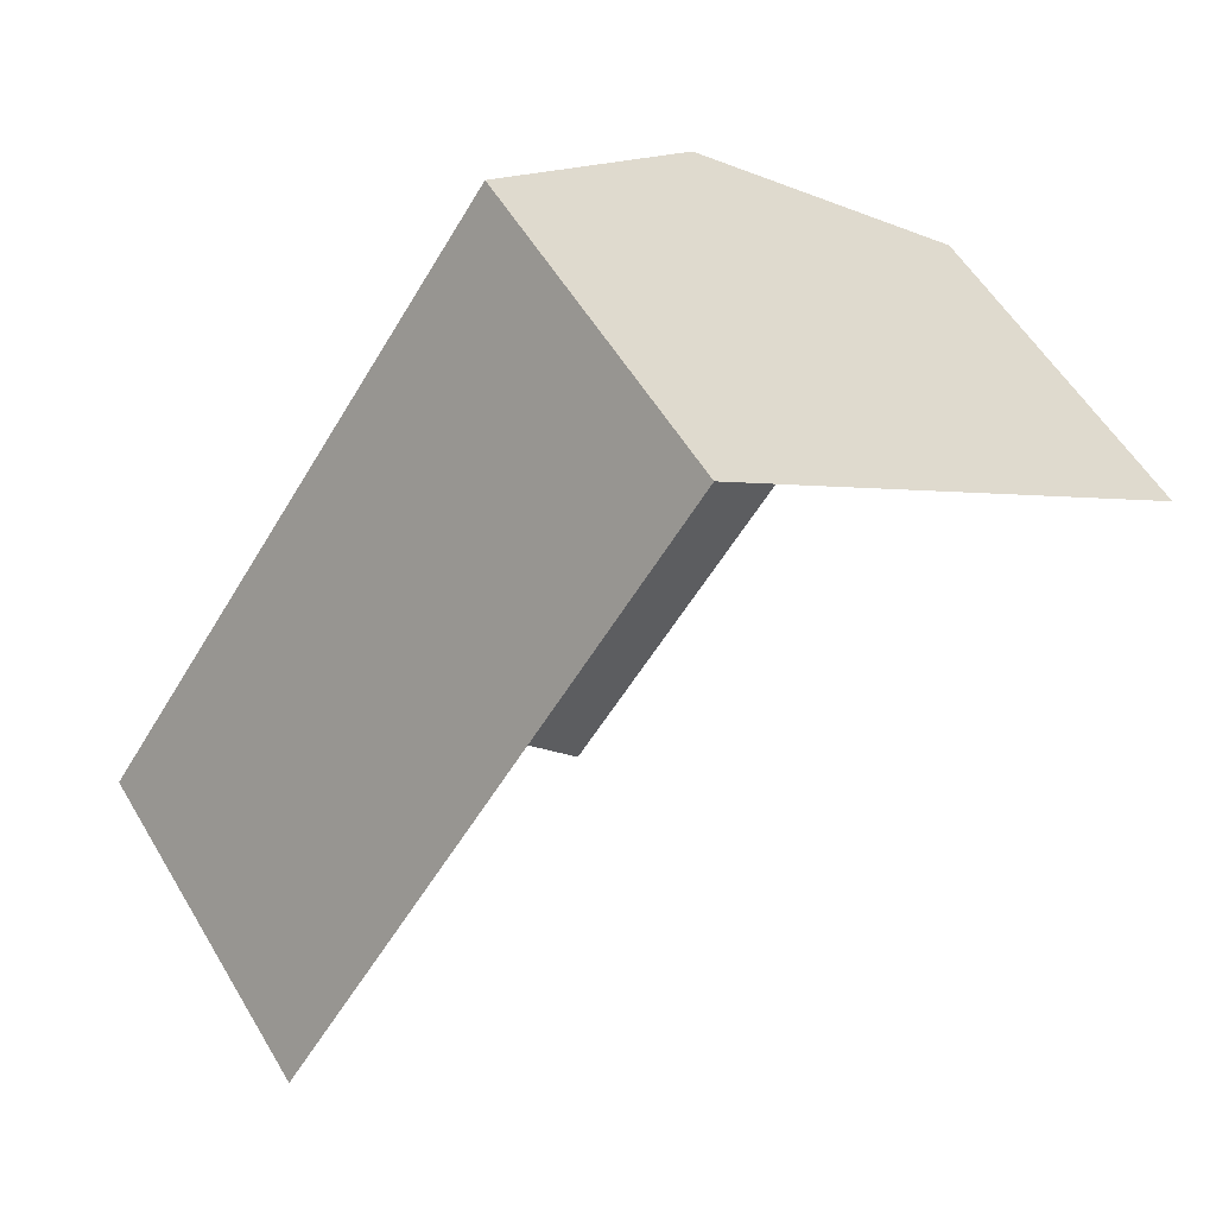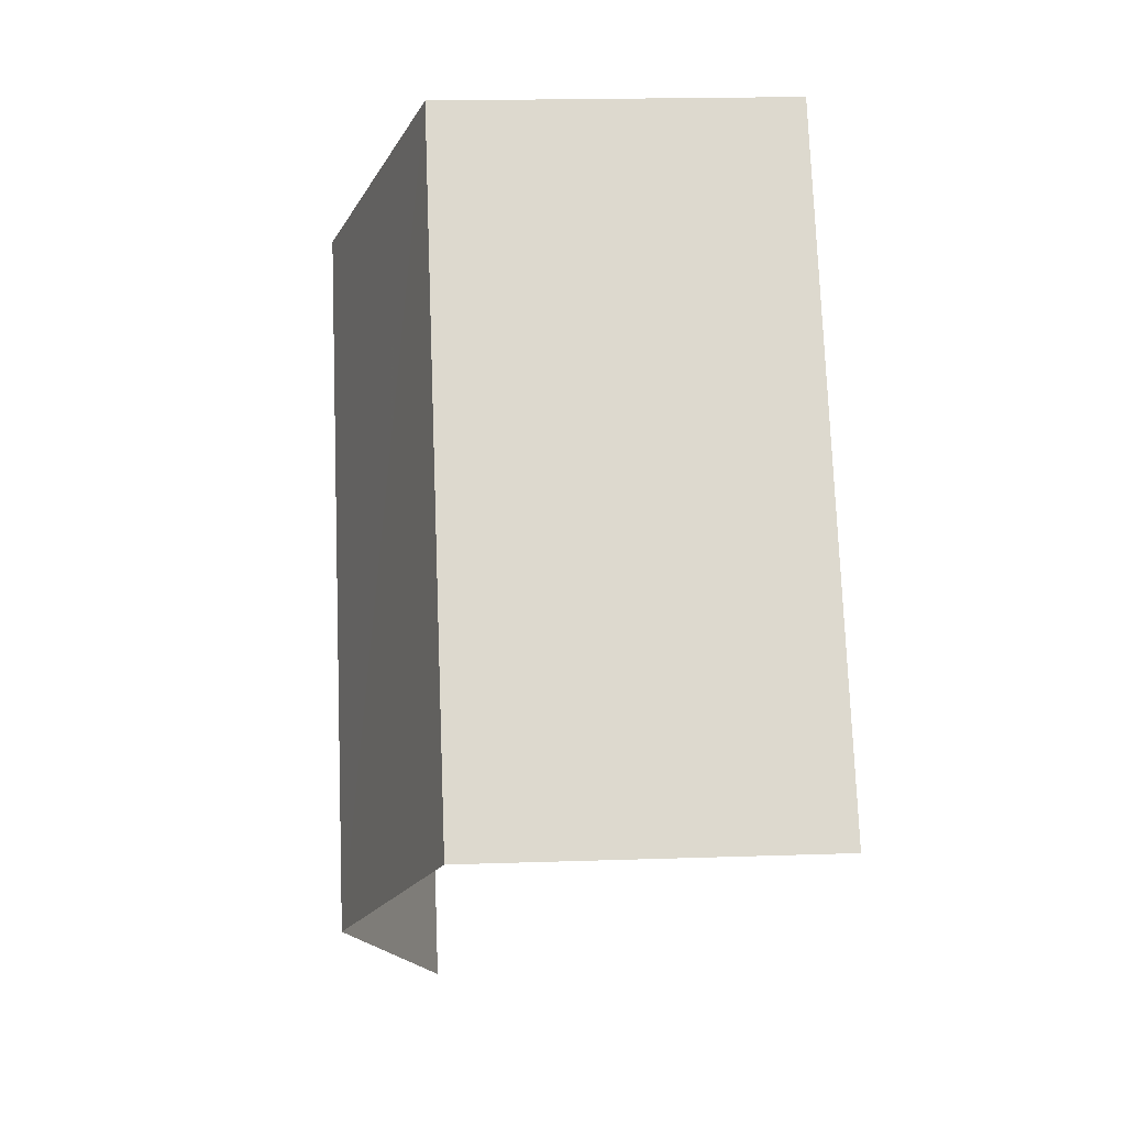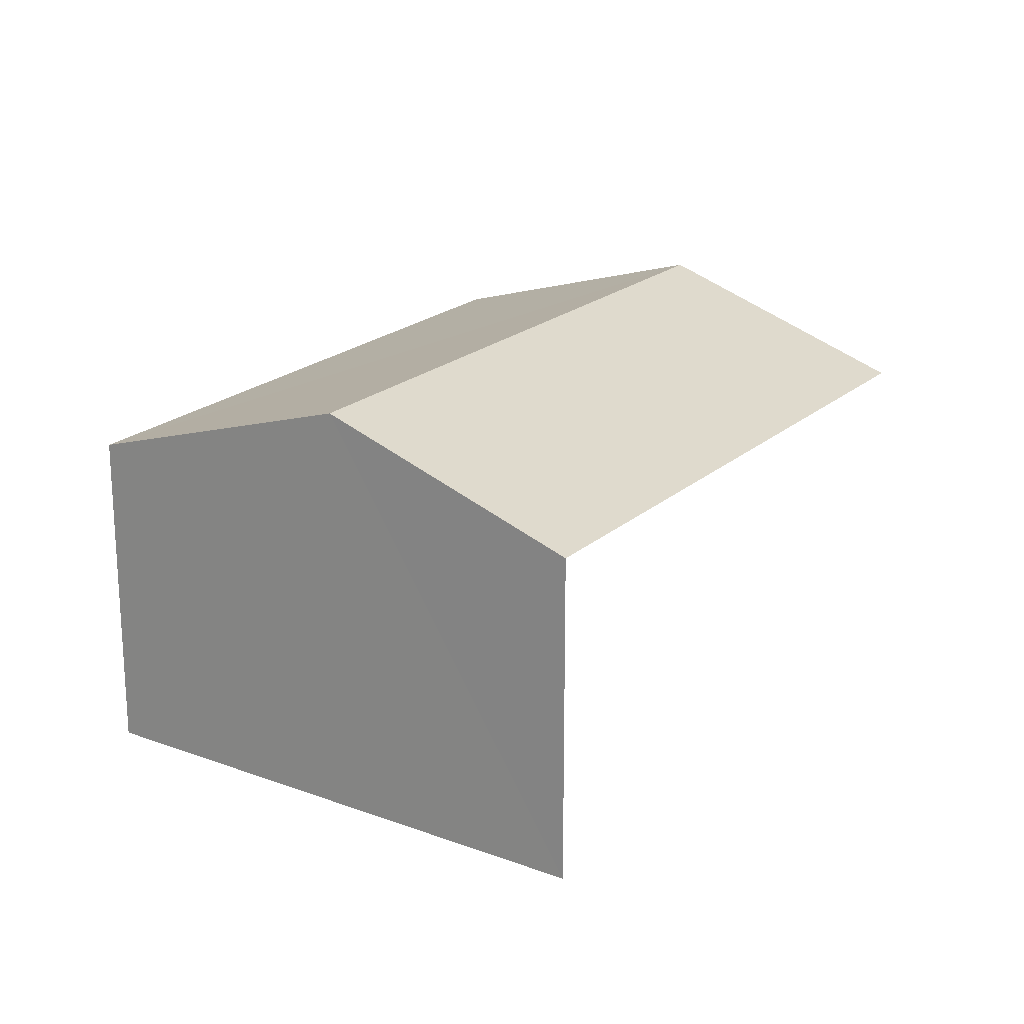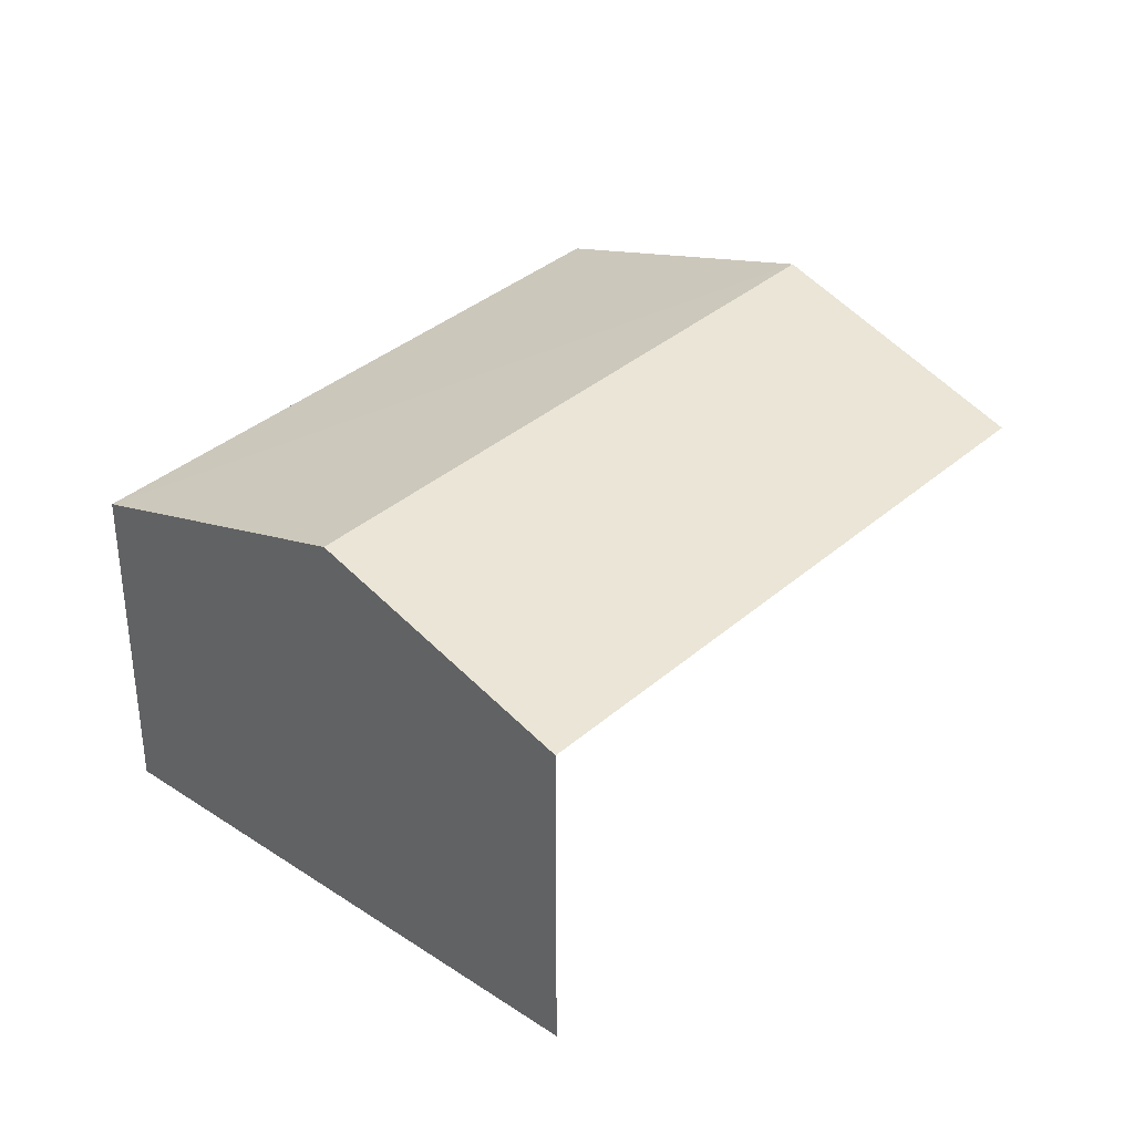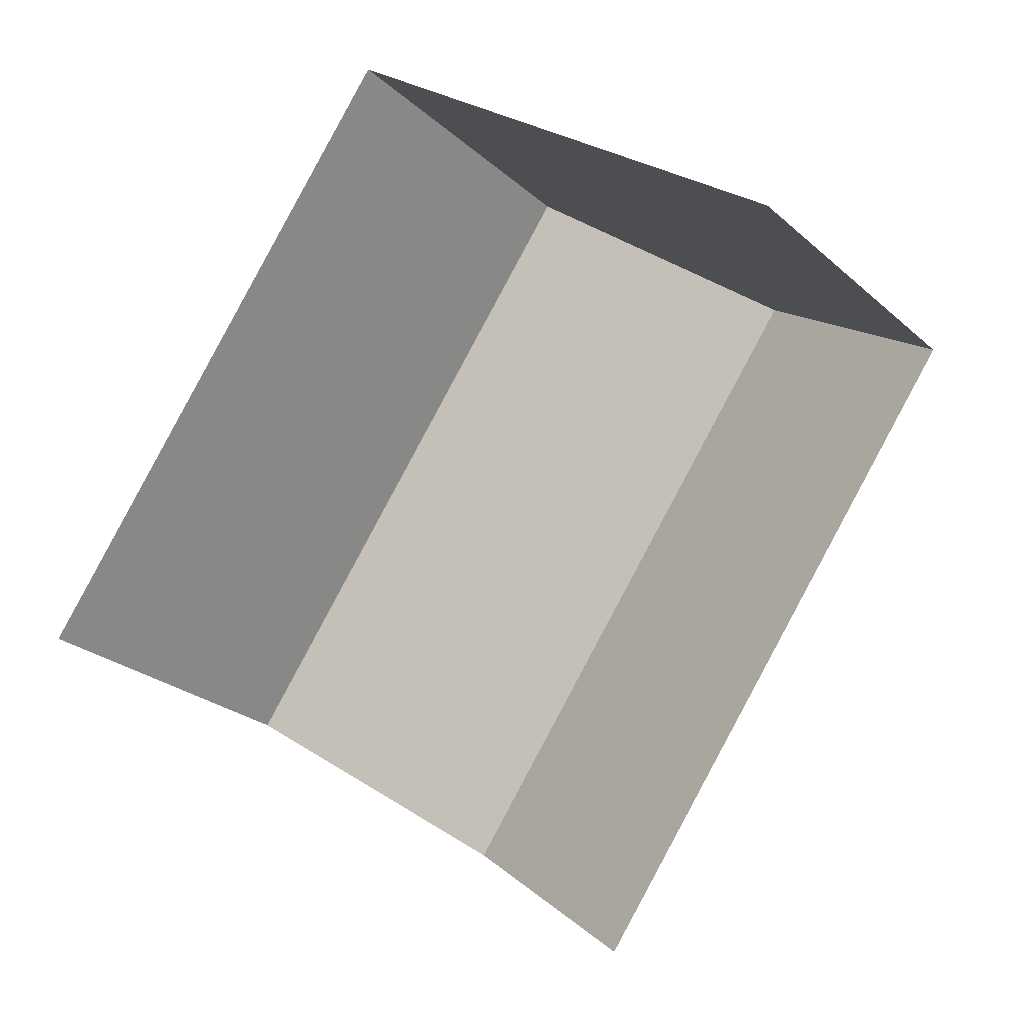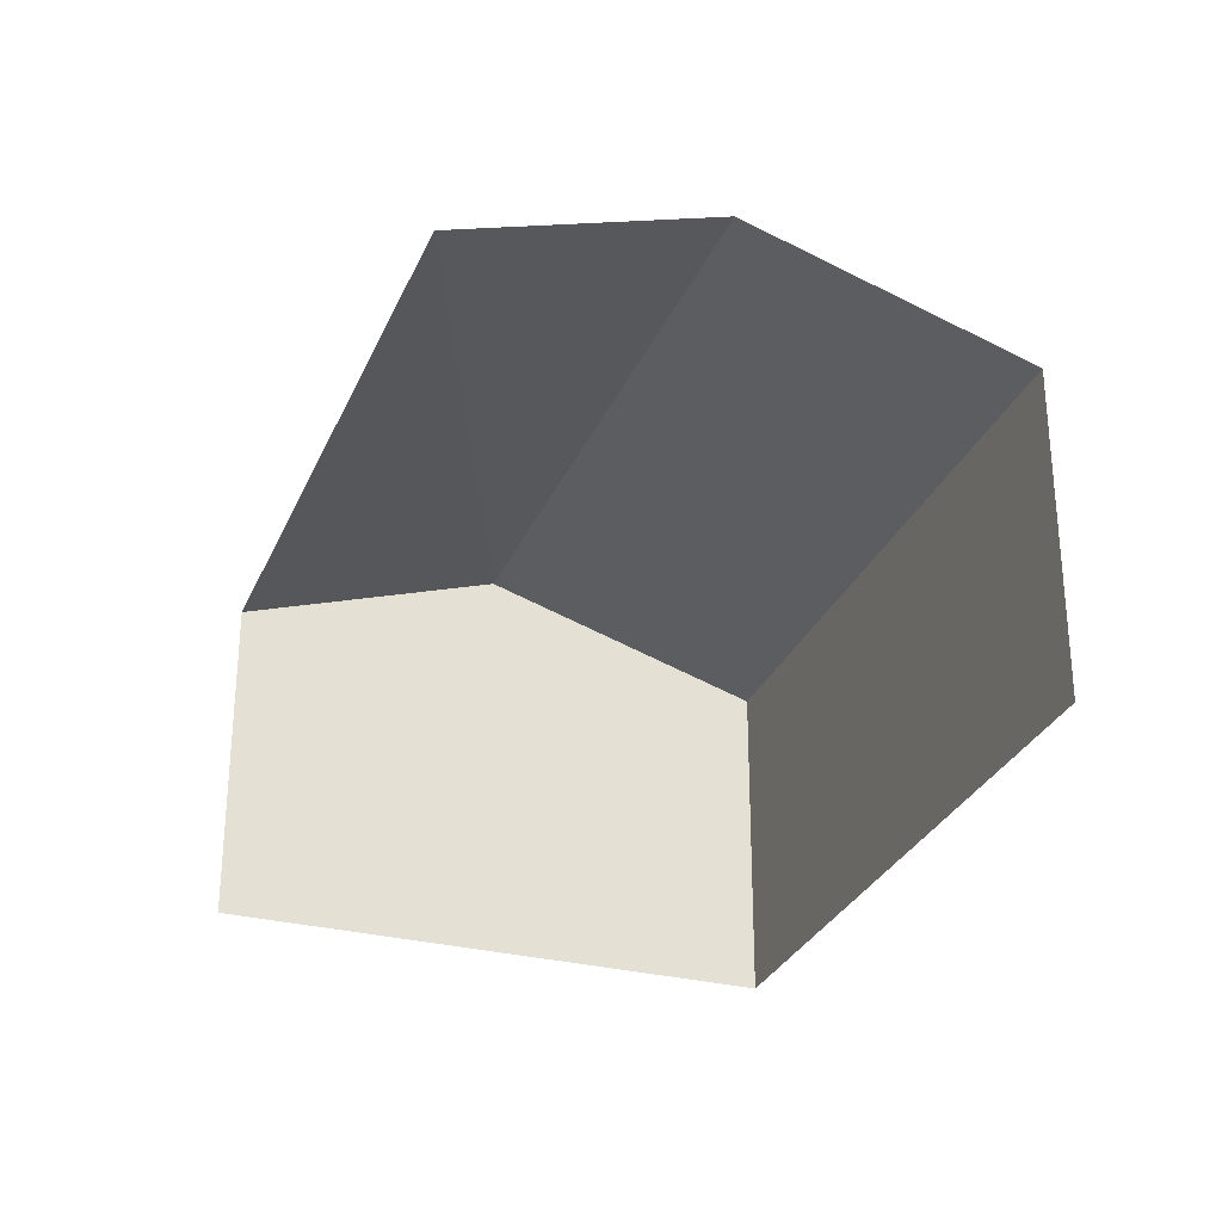
<metadata>
{"format":"obj","ext":"obj","renderer":"f3d","projection":"perspective","resolution":1024,"background":"white","views":[{"elev":54.8,"azim":149.9,"up":"+Y"},{"elev":17.8,"azim":86.2,"up":"+Y"},{"elev":21.0,"azim":-111.0,"up":"+Z"},{"elev":35.9,"azim":-103.5,"up":"+Z"},{"elev":-24.1,"azim":-145.1,"up":"+Y"},{"elev":-29.8,"azim":14.8,"up":"+Z"}]}
</metadata>
<code>
v -2.236e+05 -1.283e+05 14.86
v -2.236e+05 -1.283e+05 14.86
v -2.236e+05 -1.283e+05 14.86
v -2.236e+05 -1.283e+05 14.86
v -2.236e+05 -1.283e+05 18.68
v -2.236e+05 -1.283e+05 17.88
v -2.236e+05 -1.283e+05 18.68
v -2.236e+05 -1.283e+05 17.88
v -2.236e+05 -1.283e+05 17.88
v -2.236e+05 -1.283e+05 17.88
f 1 2 3
f 1 4 2
f 6 4 1
f 6 8 4
f 6 1 7
f 1 3 7
f 3 10 7
f 5 6 7
f 5 8 6
f 7 9 5
f 7 10 9
f 9 2 5
f 2 4 5
f 4 8 5
f 9 3 2
f 9 10 3

</code>
